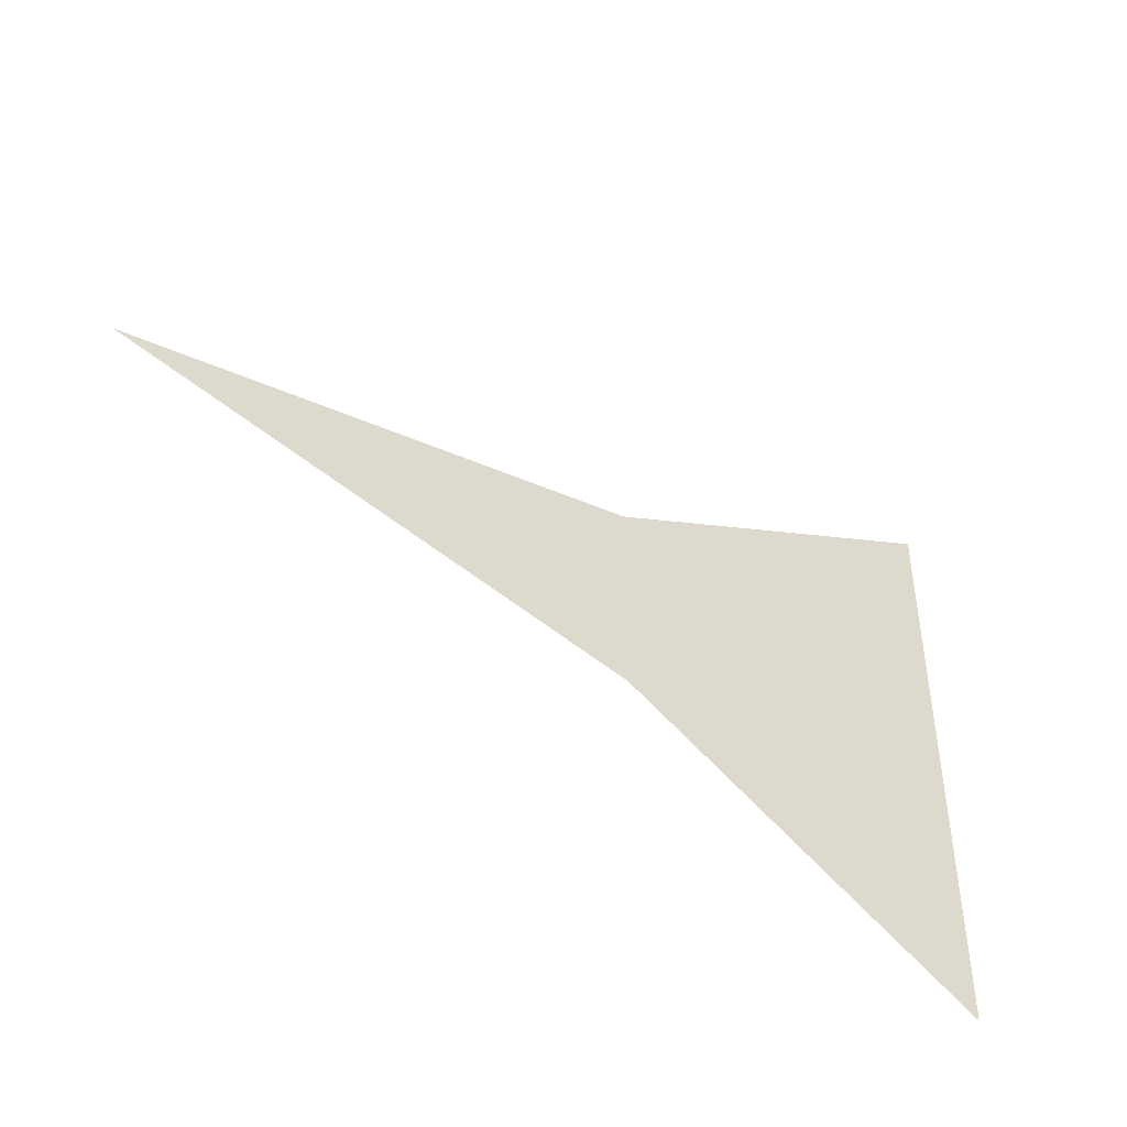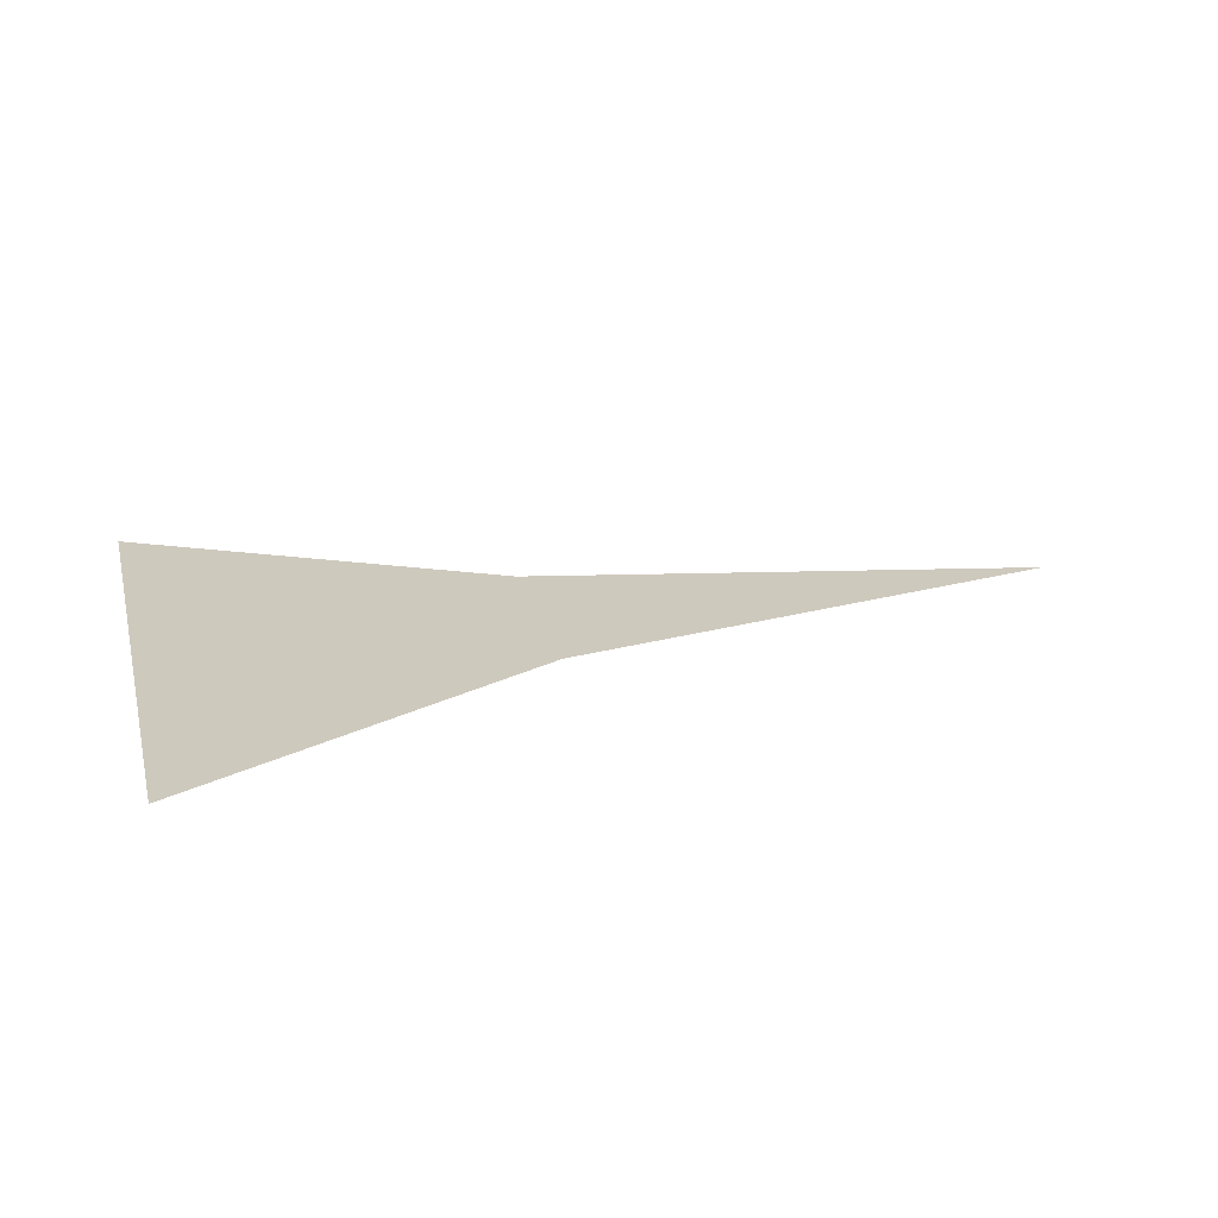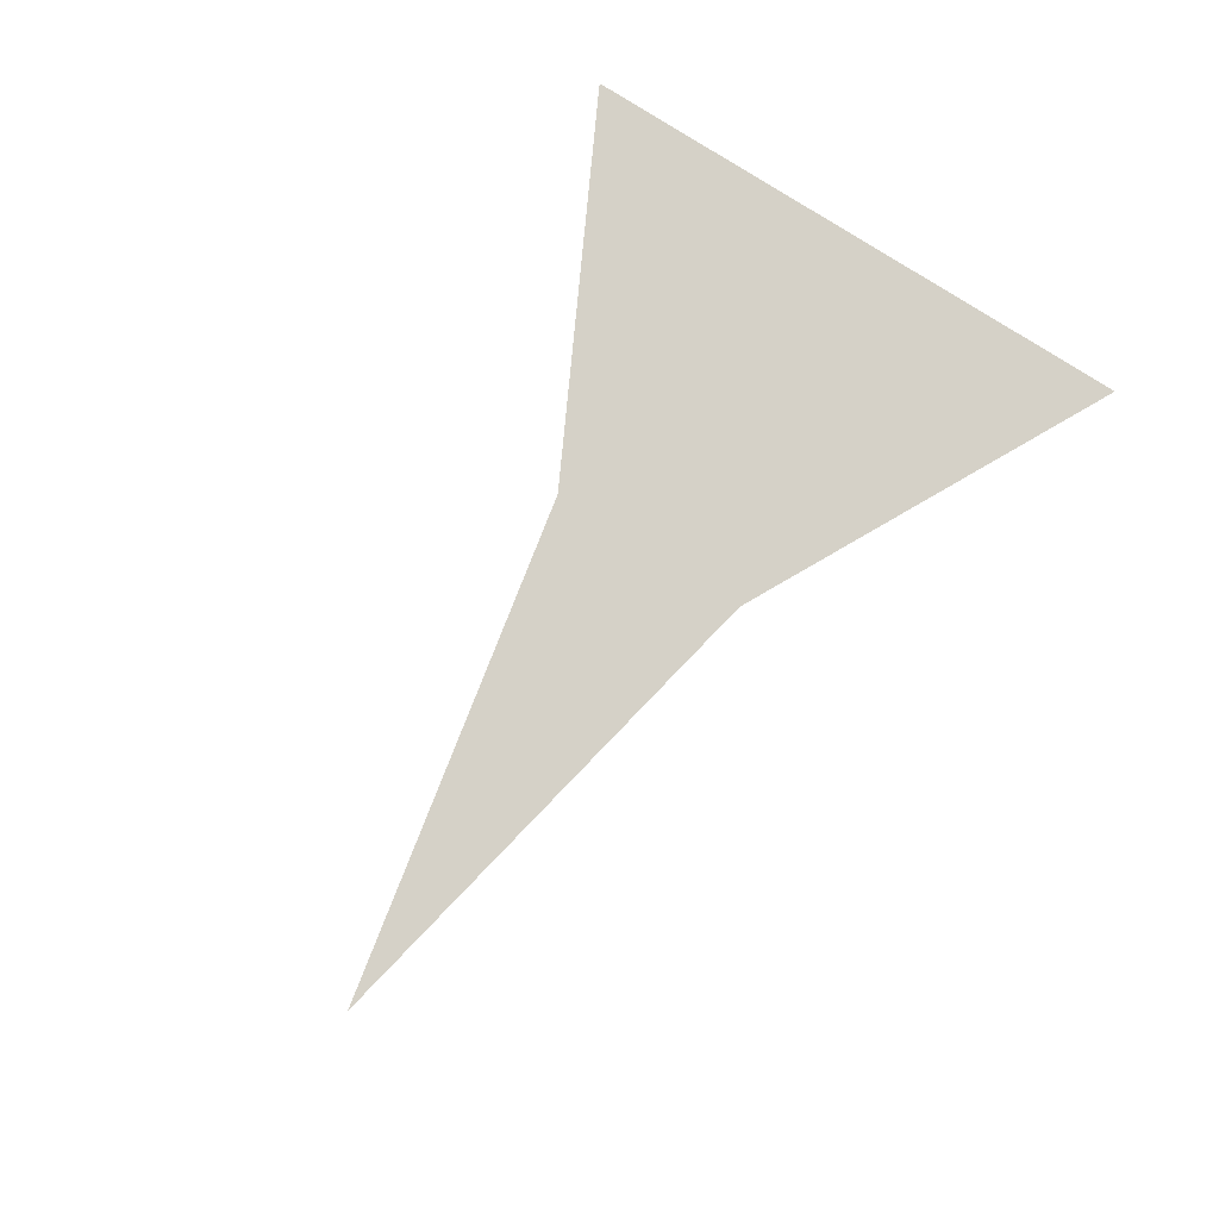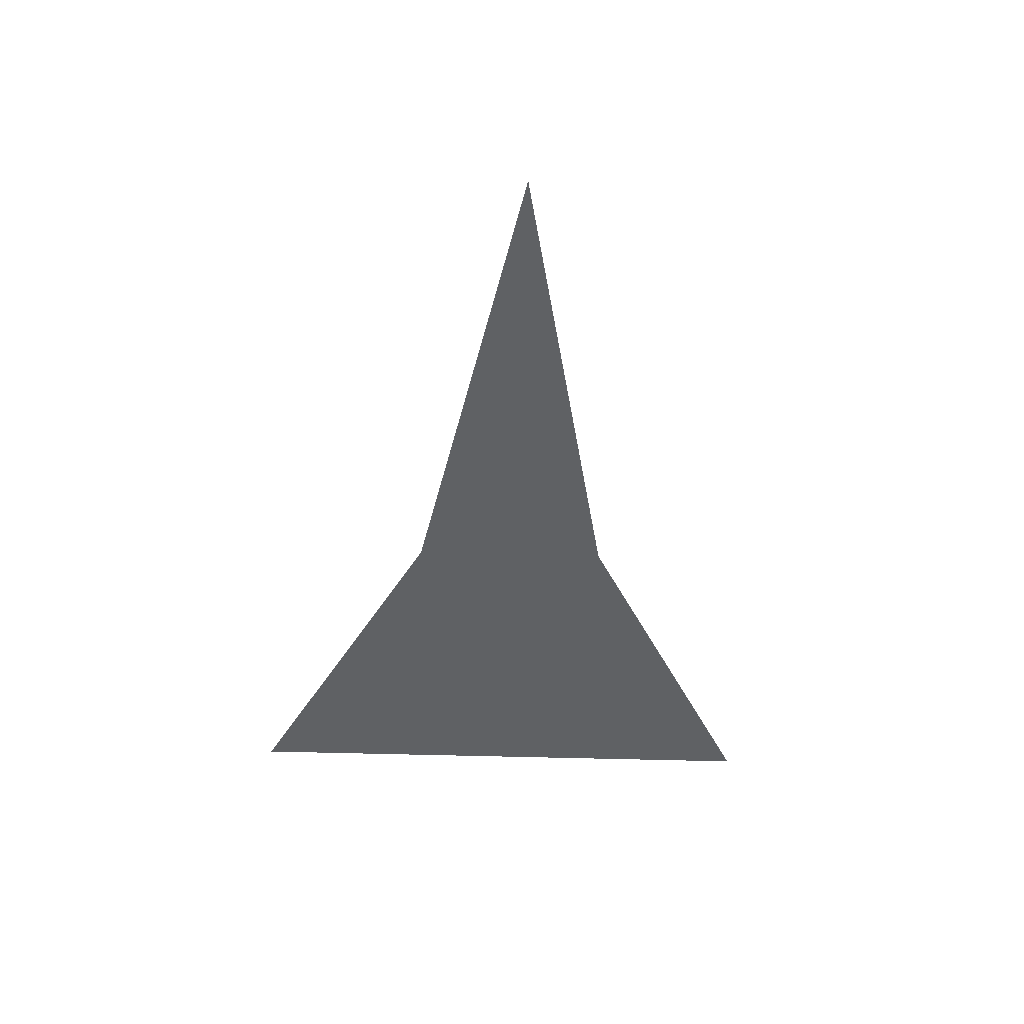
<metadata>
{"format":"obj","ext":"obj","renderer":"f3d","projection":"perspective","resolution":1024,"background":"white","views":[{"elev":-45.5,"azim":143.8,"up":"+Y"},{"elev":22.7,"azim":-14.0,"up":"+Z"},{"elev":78.8,"azim":122.6,"up":"+Z"},{"elev":-45.6,"azim":88.0,"up":"+Z"}]}
</metadata>
<code>
v  0.0003114 1.999 0
v  1.269 1.346 0
v  0.4617 1 0
v  0.0003114 0.001387 0
v  1.269 0.6543 0
v  2.999 1 0
g defaultobject_defaultobject
f 1 2 3
f 1 3 4
f 3 2 5
f 3 5 4
f 2 6 5

</code>
